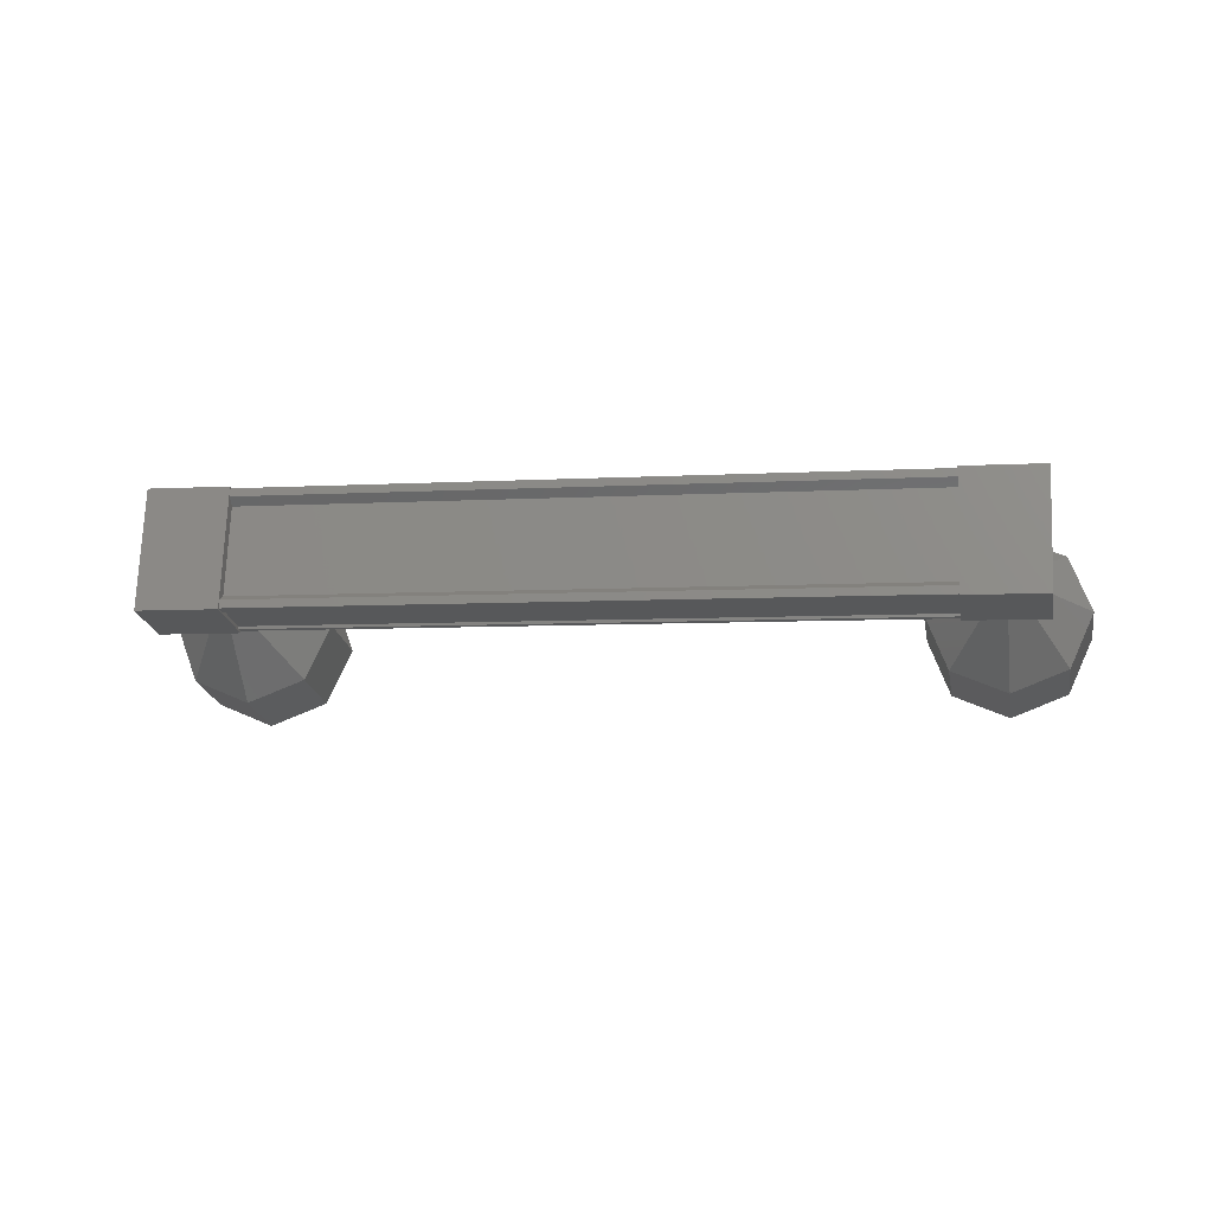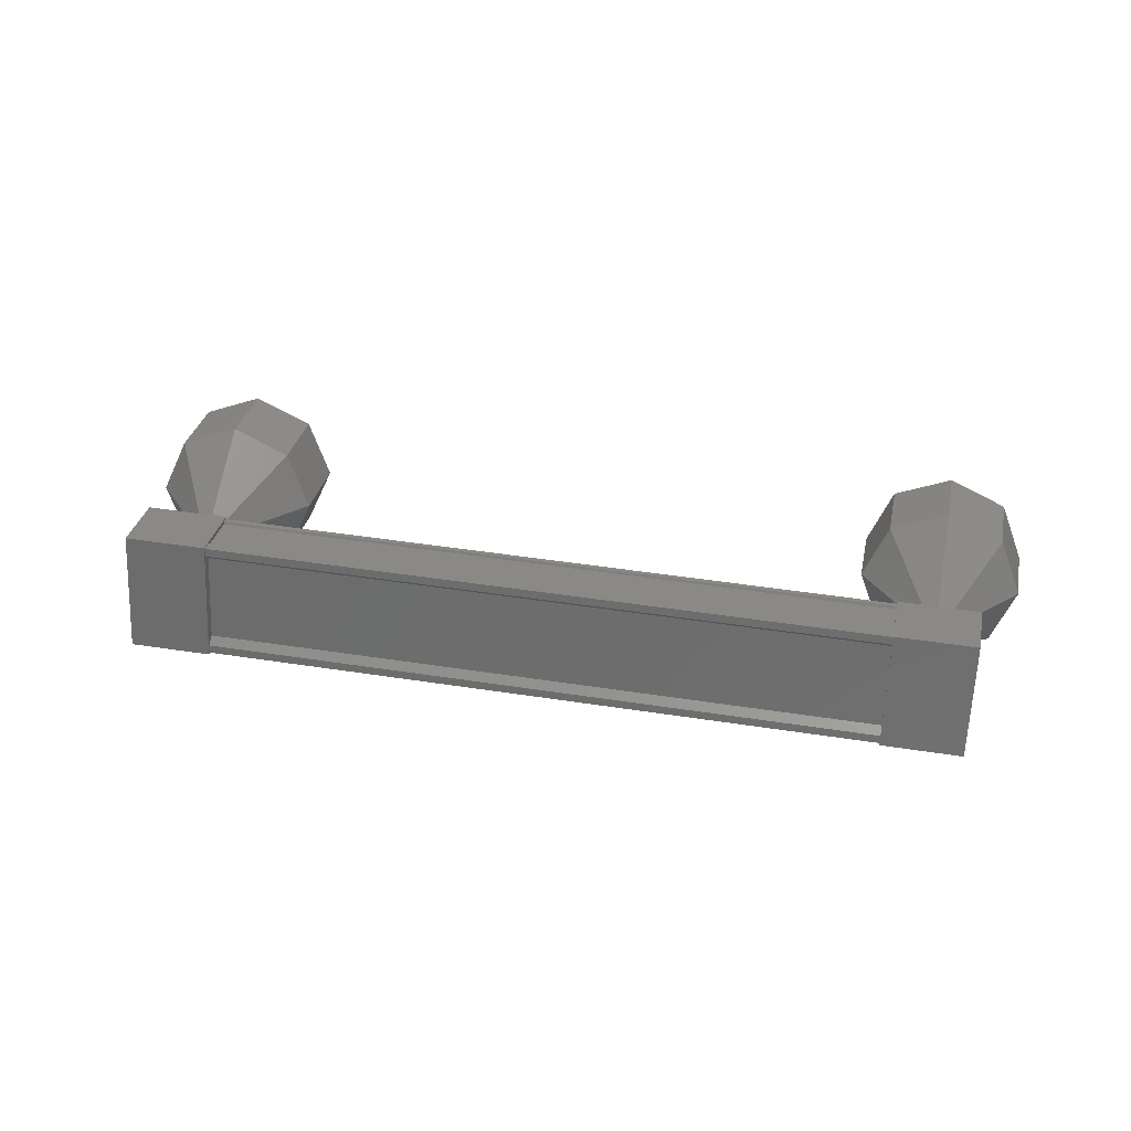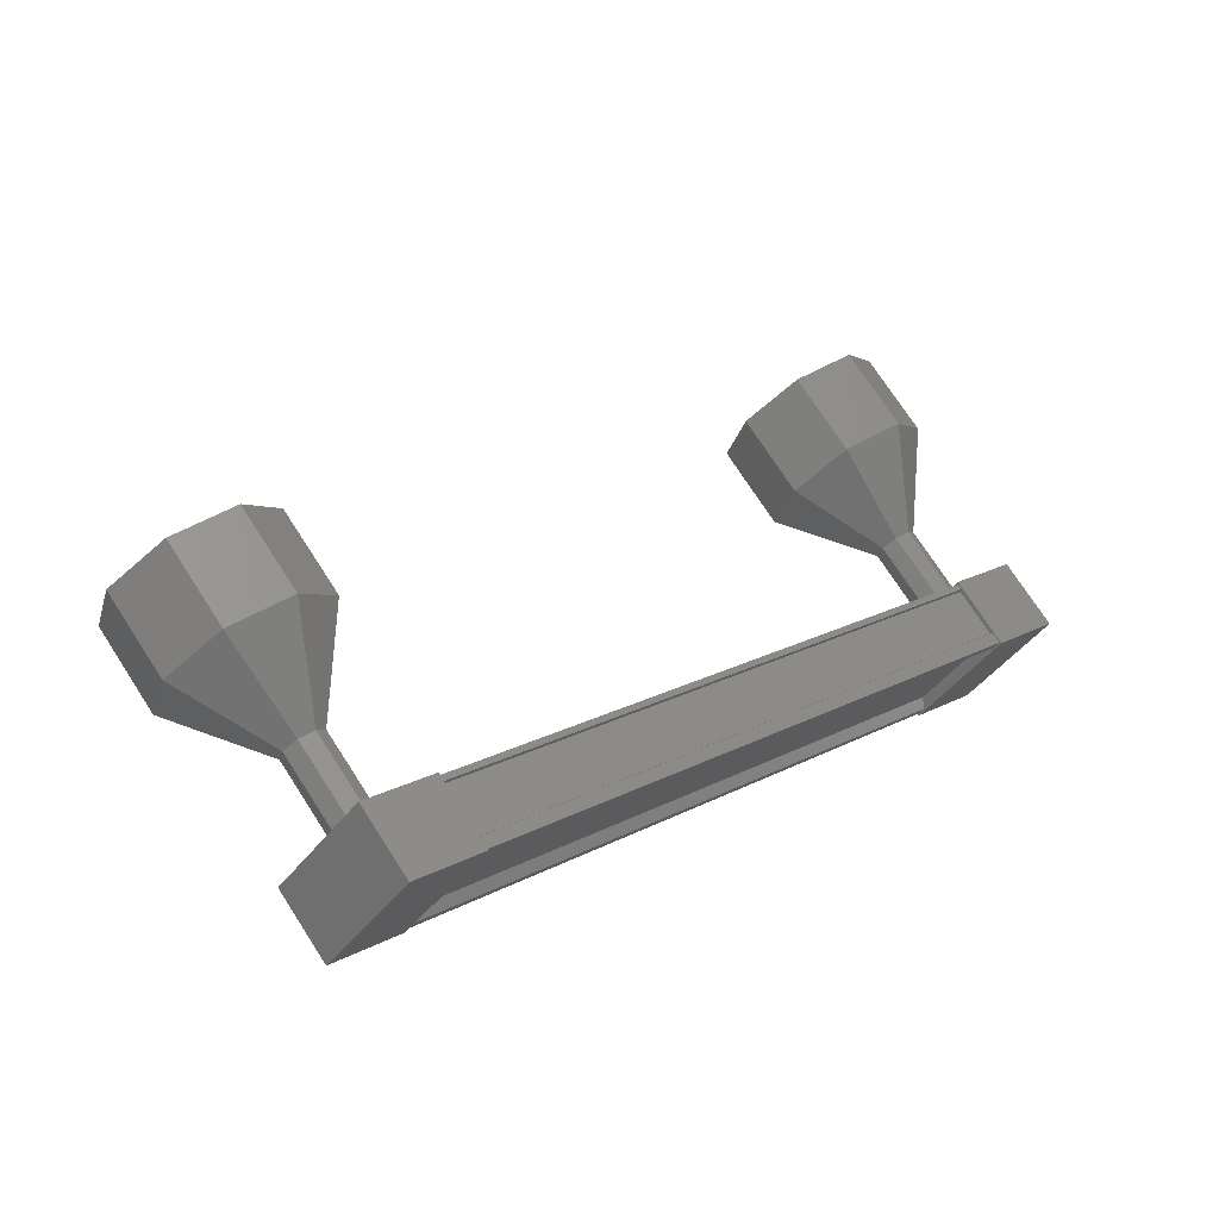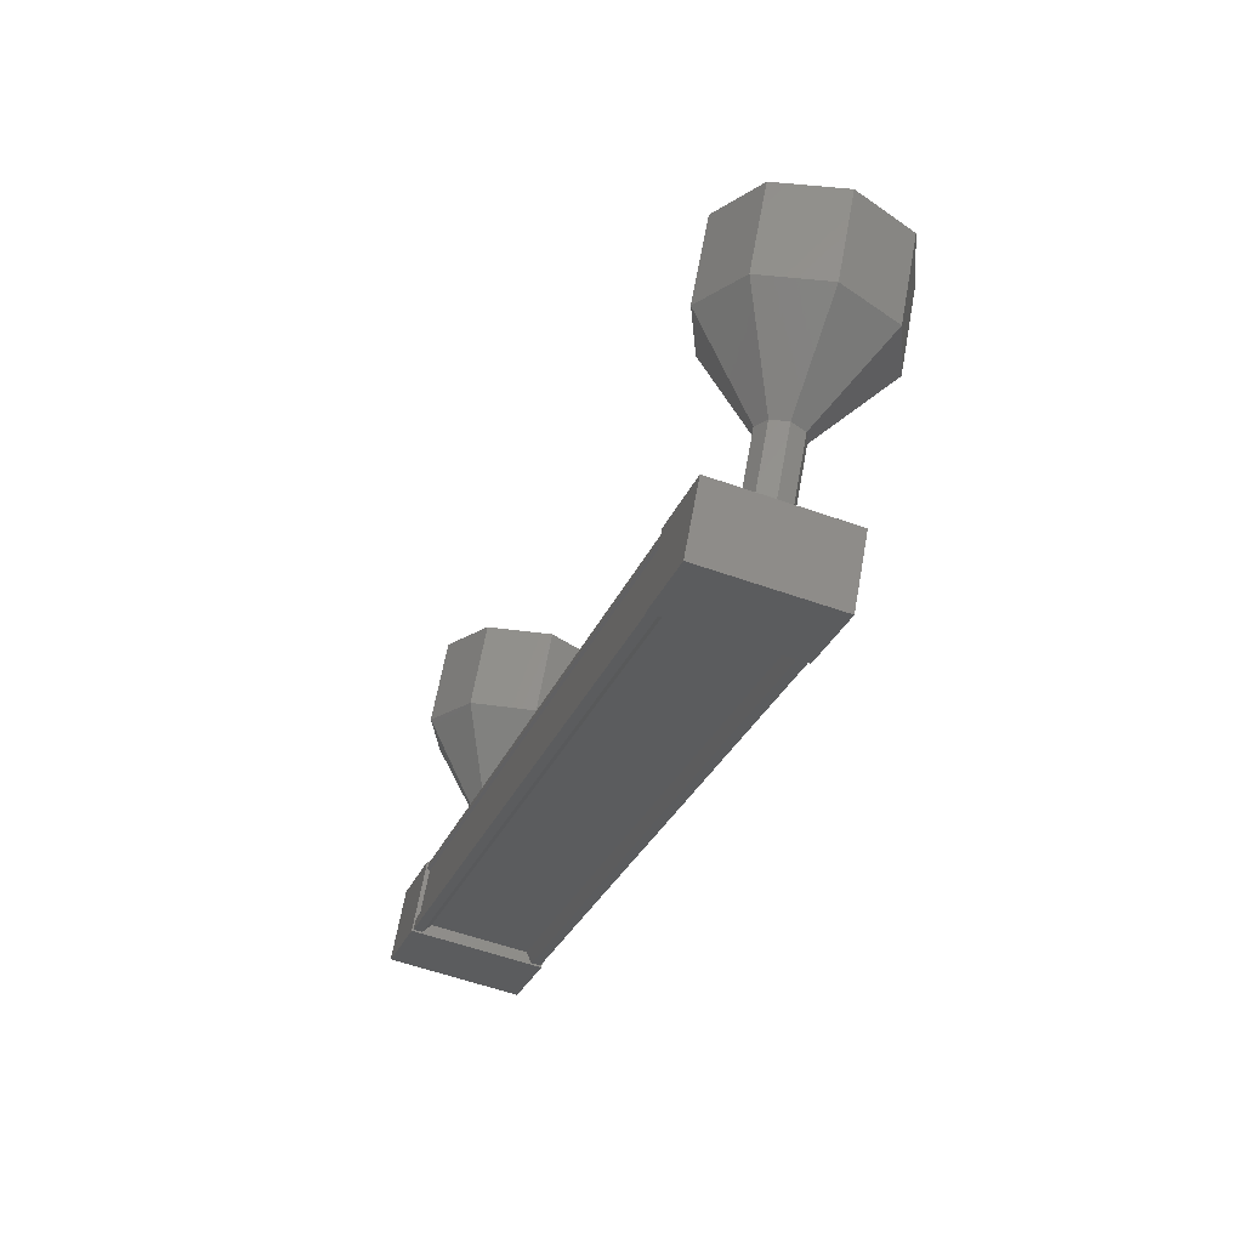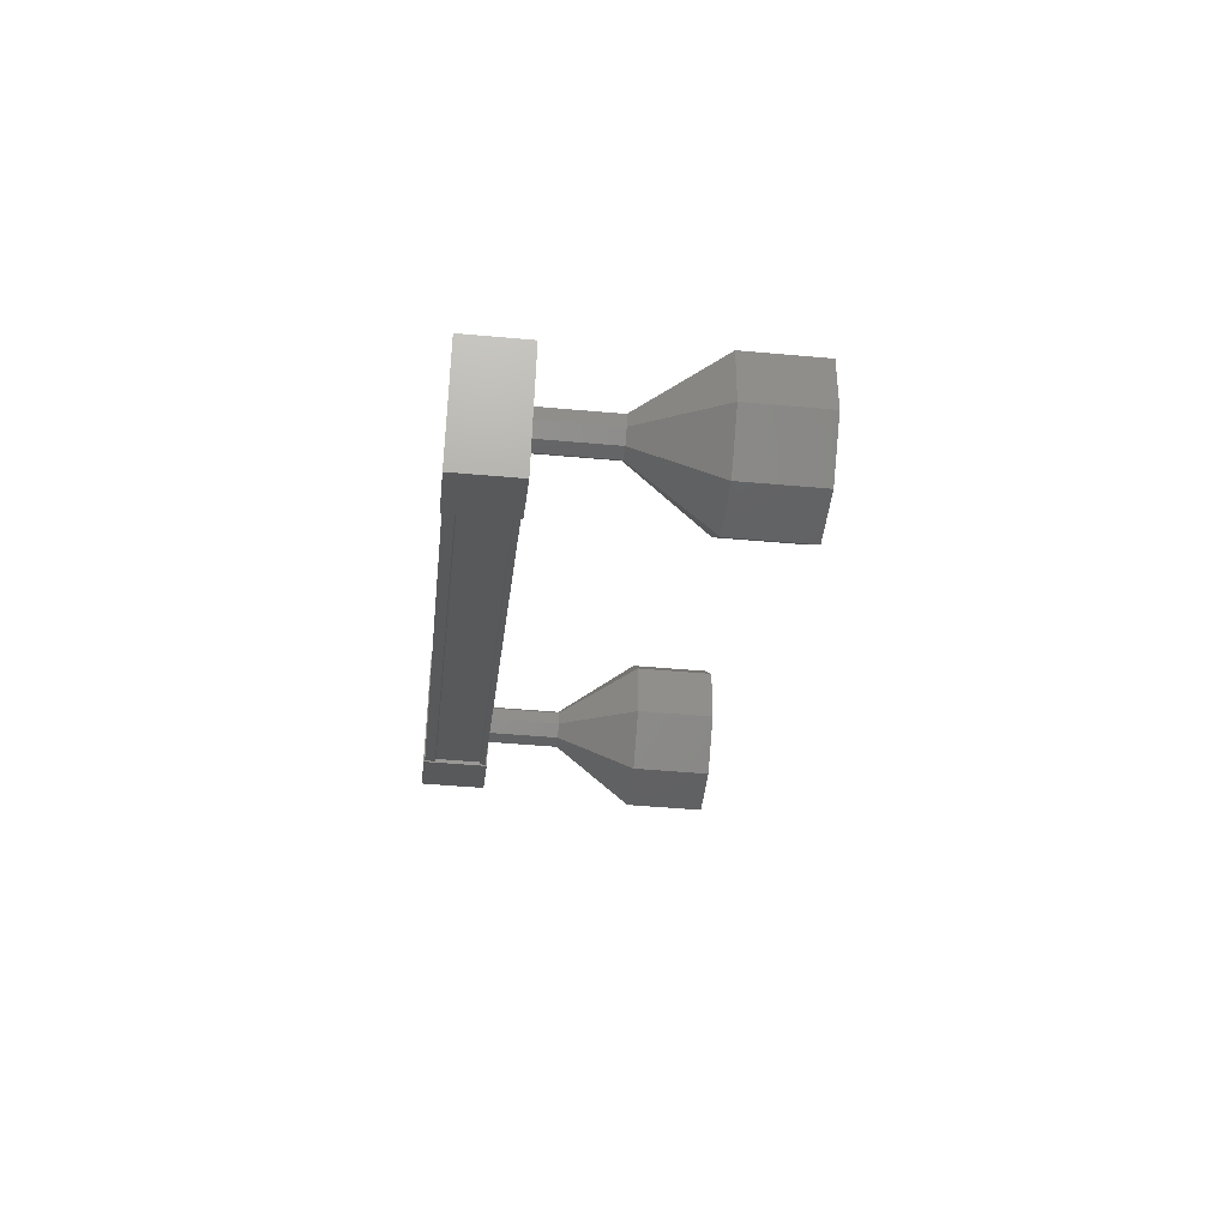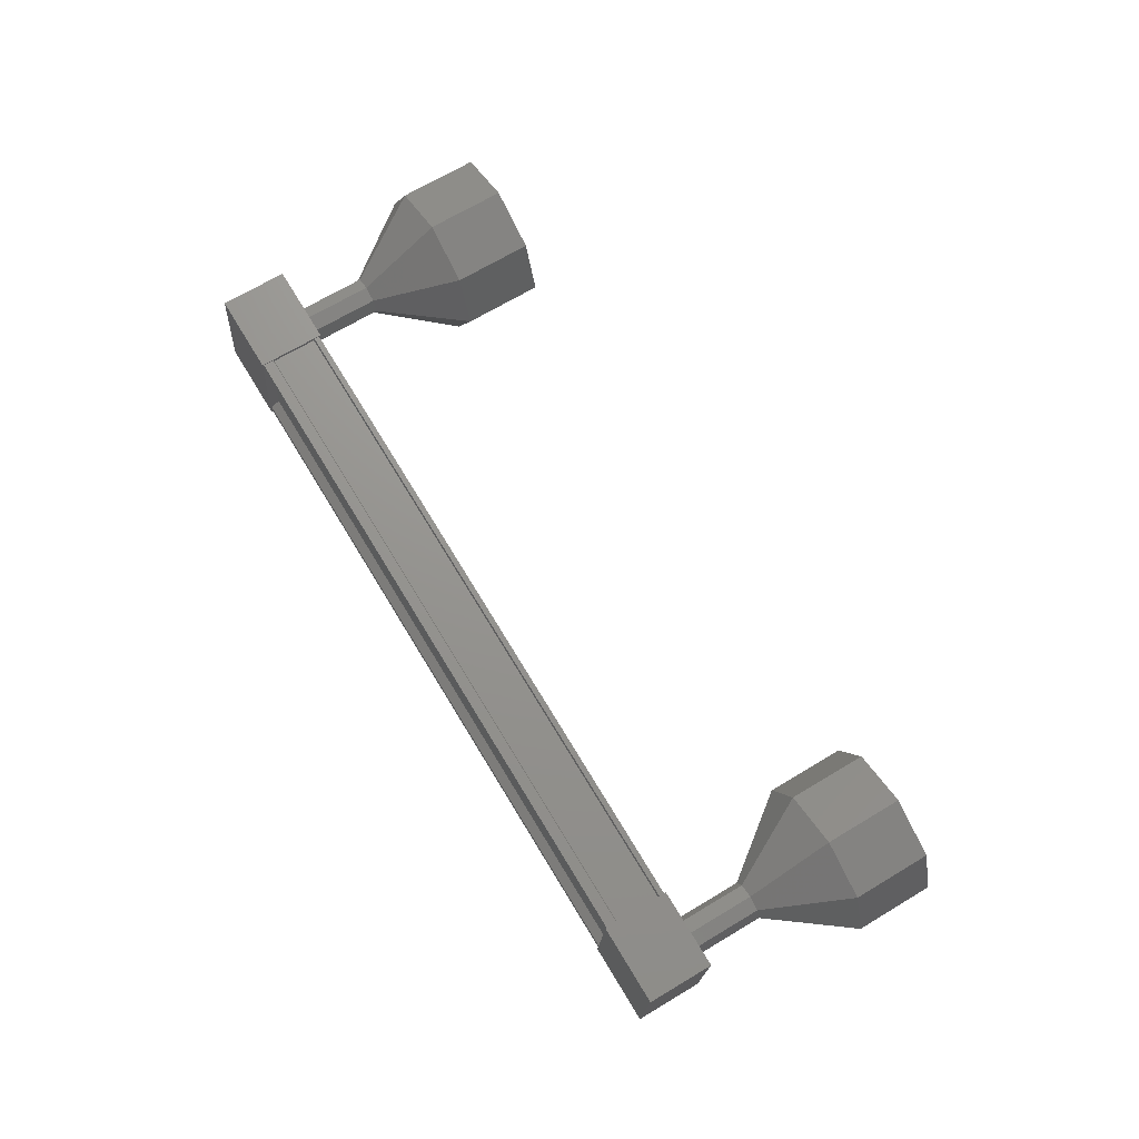
<metadata>
{"format":"stl","ext":"stl","renderer":"f3d","projection":"perspective","resolution":1024,"background":"white","views":[{"elev":-17.4,"azim":-132.4,"up":"+Y"},{"elev":31.0,"azim":-131.3,"up":"+Y"},{"elev":-37.7,"azim":147.5,"up":"+Z"},{"elev":-66.0,"azim":70.0,"up":"+Z"},{"elev":-22.9,"azim":-57.4,"up":"+Y"},{"elev":70.9,"azim":-83.3,"up":"+Y"}]}
</metadata>
<code>
# stl→obj: 122 verts, 152 faces
v -30.16 165.3 321.8
v -30.23 165.4 321.7
v -22.94 165.7 316
v -22.94 165.8 316
v -22.87 164.5 316
v -22.94 164.4 315.9
v -30.23 164.1 321.6
v -22.94 164.3 315.9
v -30.23 164 321.6
v -22.49 164.3 316.5
v -29.78 164 322.2
v -22.5 164.3 316.5
v -29.79 164 322.2
v -30.14 164 321.7
v -22.87 165.6 316.1
v -30.16 164.2 321.7
v -30.15 164 321.7
v -22.86 164.3 316
v -22.85 164.3 316
v -22.53 165.8 315.7
v -22.01 164.3 316.2
v -22.53 164.3 315.6
v -23.32 164.3 316.2
v -23.32 165.8 316.3
v -22.8 164.3 316.9
v -22.8 165.8 316.9
v -22.01 165.8 316.3
v -29.88 164 321.3
v -29.88 165.5 321.4
v -29.36 164 322
v -29.36 165.5 322
v -30.15 165.5 322.7
v -30.67 165.5 322
v -30.66 164 321.9
v -30.15 163.9 322.6
v -30.23 165.5 321.7
v -30.15 165.5 321.8
v -22.86 165.8 316.1
v -30.14 165.4 321.8
v -22.85 165.8 316.1
v -29.79 165.4 322.3
v -22.5 165.7 316.6
v -29.78 165.5 322.3
v -22.49 165.8 316.6
v -29.74 165.5 322.3
v -22.45 165.8 316.6
v -29.74 164 322.2
v -22.45 164.3 316.6
v -29.36 164.6 324.5
v -28.74 164.6 325.3
v -29.13 165.3 324.3
v -28.51 165.3 325.1
v -28.57 165.6 323.9
v -27.95 165.6 324.7
v -28.01 165.4 323.5
v -27.4 165.3 324.2
v -27.78 164.7 323.2
v -27.17 164.6 324
v -28.01 164 323.4
v -27.4 163.9 324.2
v -28.57 163.6 323.8
v -27.95 163.6 324.6
v -29.13 163.9 324.2
v -28.51 163.9 325
v -21.67 164.8 317.2
v -22.23 165 316.4
v -21.61 165 317.2
v -22.29 165.2 316.4
v -21.67 165.2 317.2
v -22.43 165.3 316.6
v -21.81 165.2 317.3
v -22.57 165.2 316.7
v -21.95 165.2 317.4
v -22.62 165 316.7
v -22.01 165 317.5
v -22.57 164.8 316.6
v -21.95 164.8 317.4
v -22.43 164.8 316.5
v -21.81 164.7 317.3
v -22.29 164.9 316.4
v -20.03 164.2 318.4
v -20.41 165 317.5
v -19.8 164.9 318.3
v -20.64 165.7 317.7
v -20.03 165.6 318.5
v -21.2 165.9 318.2
v -20.59 165.9 318.9
v -21.76 165.6 318.6
v -21.14 165.6 319.4
v -21.99 164.9 318.7
v -21.37 164.9 319.5
v -21.76 164.2 318.5
v -21.14 164.2 319.3
v -21.2 163.9 318.1
v -20.58 163.9 318.8
v -20.64 164.3 317.6
v -21.62 165 317.2
v -21.68 165.2 317.2
v -21.82 165.2 317.3
v -21.96 165.2 317.4
v -21.96 164.8 317.4
v -21.82 164.7 317.3
v -21.68 164.8 317.2
v -29.99 164.7 322.4
v -29.38 164.7 323.2
v -29.93 164.9 322.4
v -29.32 164.8 323.2
v -29.79 165 322.3
v -29.18 164.9 323.1
v -29.65 164.9 322.2
v -29.04 164.9 323
v -29.6 164.7 322.1
v -28.98 164.7 322.9
v -29.65 164.5 322.2
v -29.04 164.5 323
v -29.79 164.5 322.3
v -29.18 164.4 323.1
v -29.93 164.5 322.4
v -29.32 164.5 323.2
v -29.05 164.9 323
v -28.99 164.7 322.9
v -29.04 164.5 322.9
f 1 2 3
f 3 2 4
f 5 6 7
f 7 6 8
f 8 9 7
f 10 11 12
f 12 11 13
f 13 14 12
f 3 15 1
f 1 15 5
f 5 16 1
f 7 16 5
f 9 8 17
f 17 8 18
f 18 14 17
f 19 14 18
f 12 14 19
f 20 21 22
f 22 21 23
f 23 24 22
f 25 24 23
f 26 24 25
f 25 21 26
f 26 21 27
f 27 21 20
f 20 24 27
f 22 24 20
f 28 29 30
f 30 29 31
f 31 32 30
f 29 32 31
f 33 32 29
f 29 34 33
f 33 34 32
f 32 34 35
f 35 30 32
f 34 30 35
f 28 30 34
f 34 29 28
f 2 36 4
f 4 36 37
f 37 38 4
f 39 38 37
f 40 38 39
f 39 41 40
f 40 41 42
f 42 41 43
f 43 44 42
f 45 44 43
f 46 44 45
f 45 47 46
f 46 47 48
f 48 47 10
f 25 23 21
f 24 26 27
f 47 11 10
f 49 50 51
f 51 50 52
f 52 53 51
f 54 53 52
f 55 53 54
f 54 56 55
f 55 56 57
f 57 56 58
f 58 59 57
f 60 59 58
f 61 59 60
f 60 62 61
f 61 62 63
f 63 62 64
f 64 49 63
f 50 49 64
f 65 66 67
f 67 66 68
f 68 69 67
f 70 69 68
f 71 69 70
f 70 72 71
f 71 72 73
f 73 72 74
f 74 75 73
f 76 75 74
f 77 75 76
f 76 78 77
f 77 78 79
f 79 78 80
f 80 65 79
f 66 65 80
f 81 82 83
f 83 82 84
f 84 85 83
f 86 85 84
f 87 85 86
f 86 88 87
f 87 88 89
f 89 88 90
f 90 91 89
f 92 91 90
f 93 91 92
f 92 94 93
f 93 94 95
f 95 94 96
f 96 81 95
f 82 81 96
f 96 97 82
f 82 97 98
f 98 84 82
f 99 84 98
f 86 84 99
f 99 100 86
f 86 100 88
f 88 100 75
f 75 90 88
f 101 90 75
f 92 90 101
f 101 102 92
f 92 102 94
f 94 102 103
f 103 96 94
f 97 96 103
f 104 105 106
f 106 105 107
f 107 108 106
f 109 108 107
f 110 108 109
f 109 111 110
f 110 111 112
f 112 111 113
f 113 114 112
f 115 114 113
f 116 114 115
f 115 117 116
f 116 117 118
f 118 117 119
f 119 104 118
f 105 104 119
f 119 63 105
f 105 63 49
f 49 107 105
f 51 107 49
f 109 107 51
f 51 53 109
f 109 53 120
f 120 53 55
f 55 121 120
f 57 121 55
f 122 121 57
f 57 59 122
f 122 59 117
f 117 59 61
f 61 119 117
f 63 119 61

</code>
